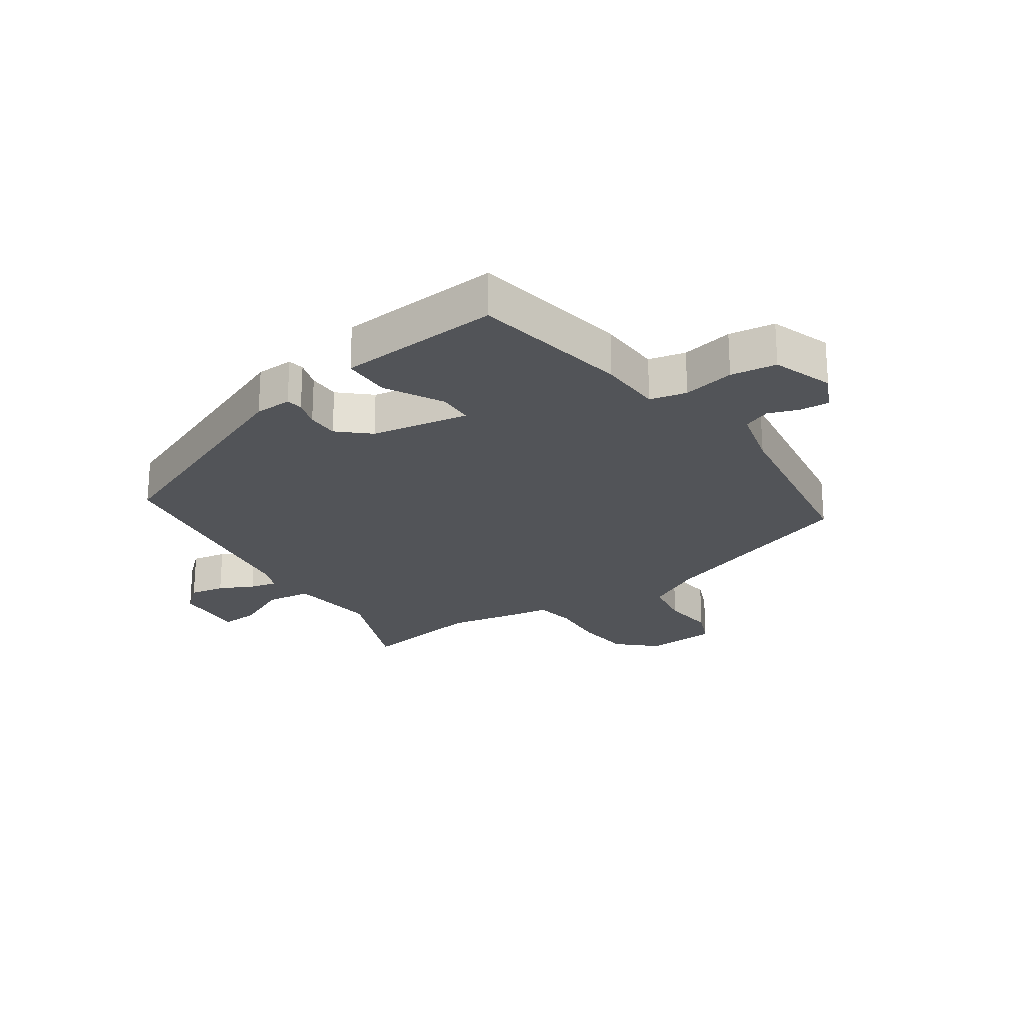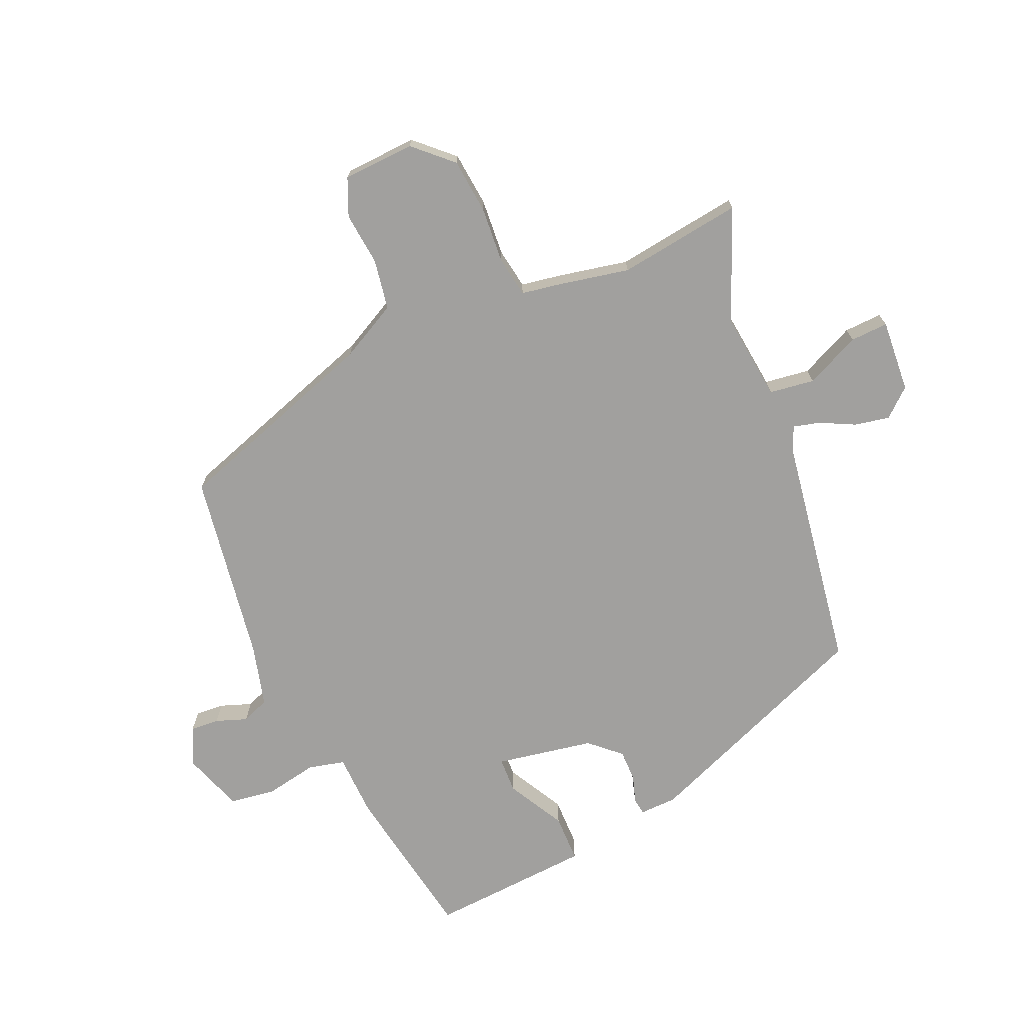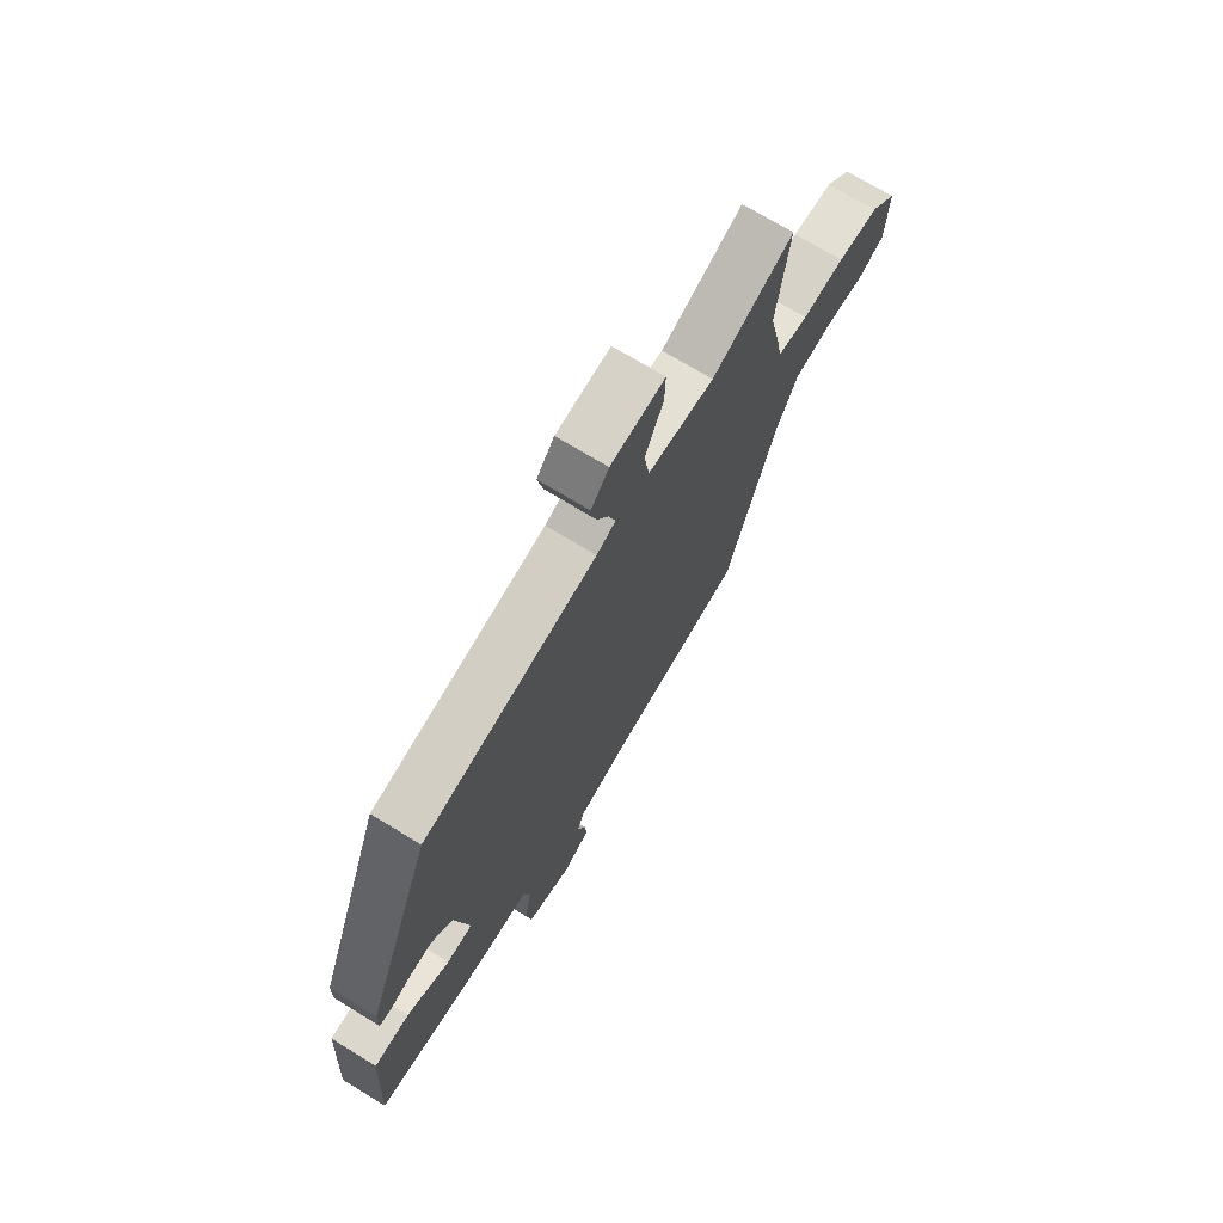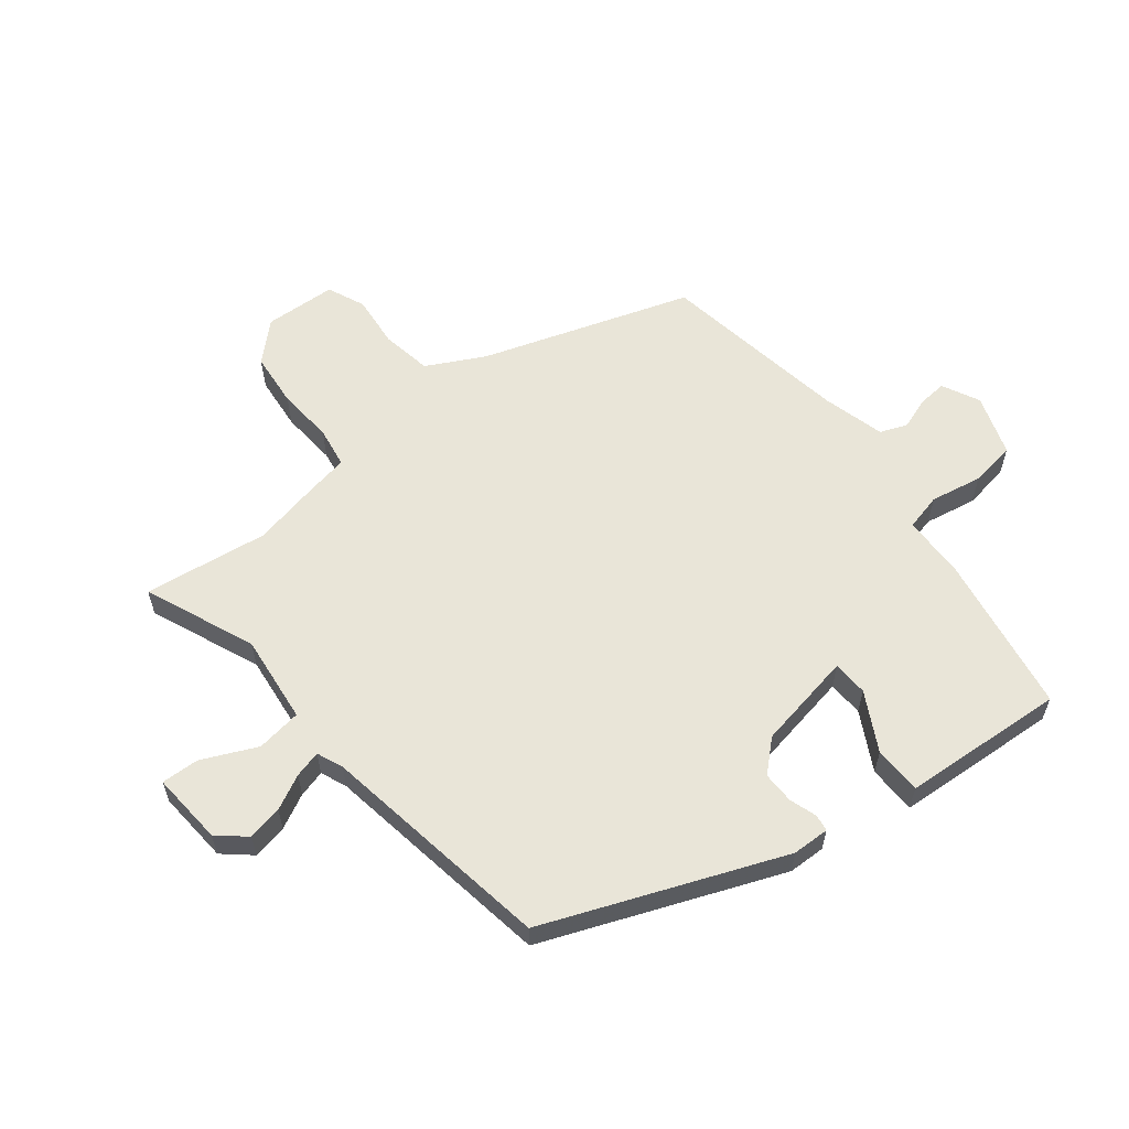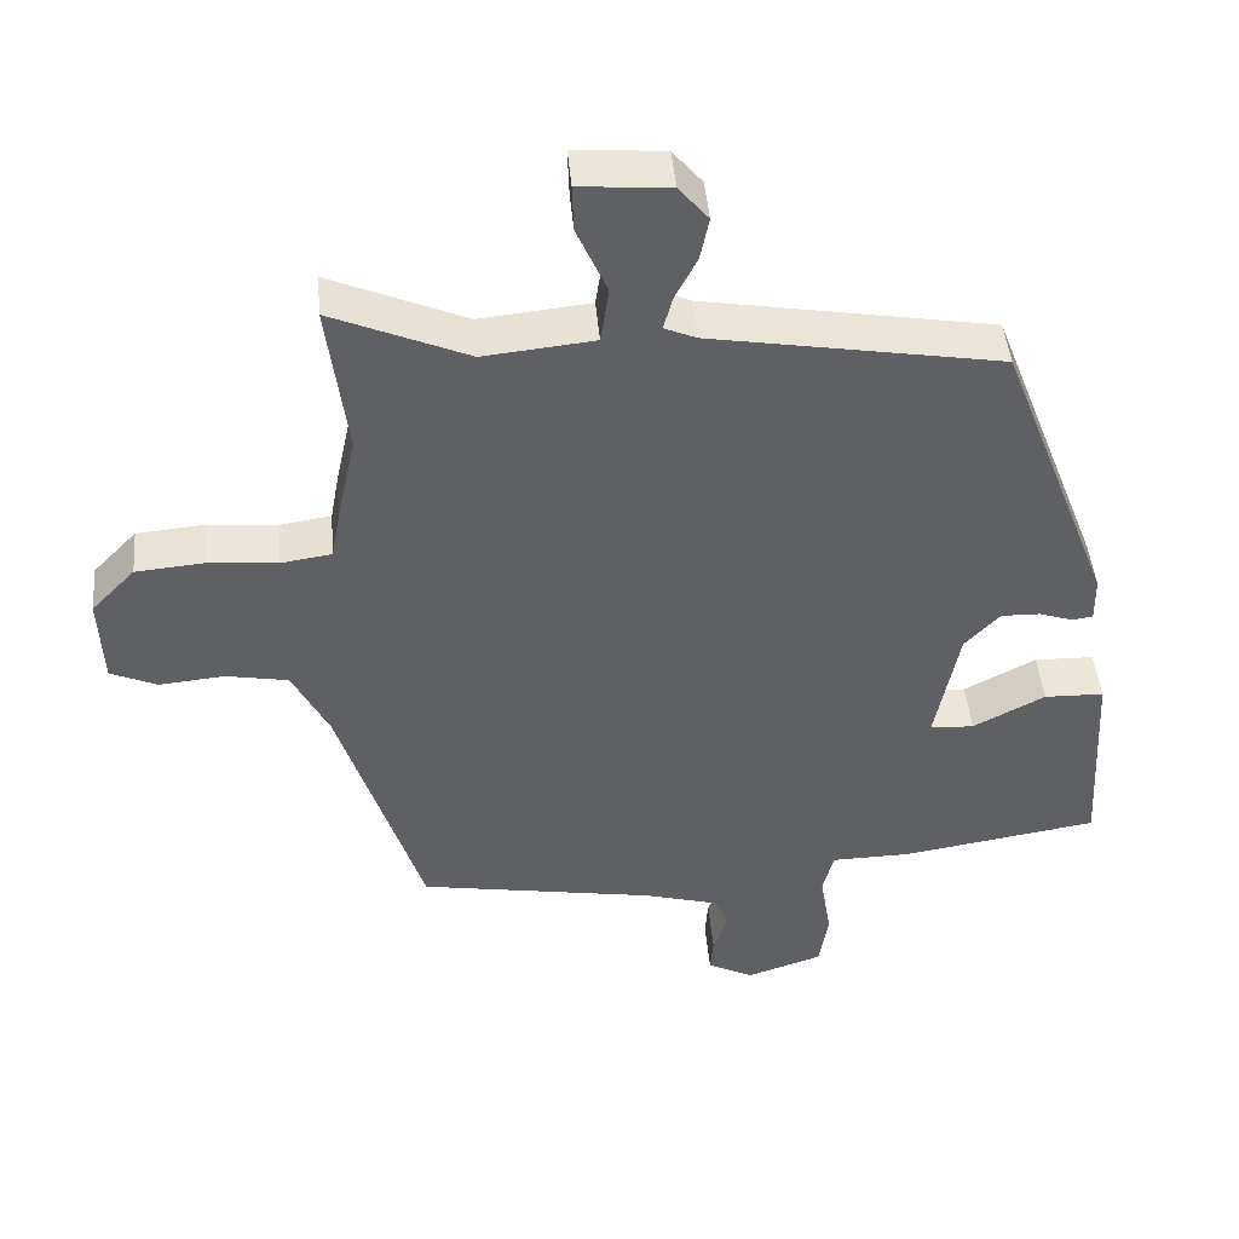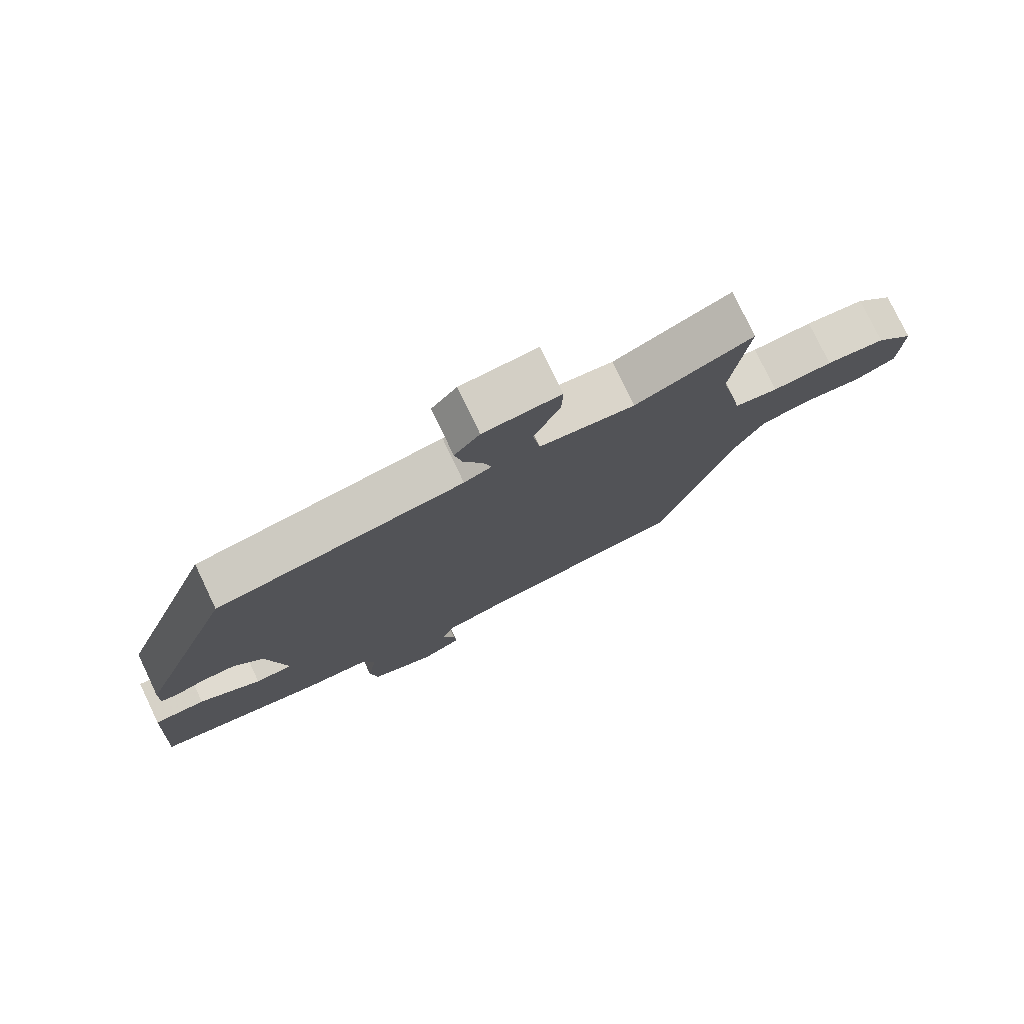
<metadata>
{"format":"obj","ext":"obj","renderer":"f3d","projection":"perspective","resolution":1024,"background":"white","views":[{"elev":-23.3,"azim":125.4,"up":"+Y"},{"elev":-71.8,"azim":-65.8,"up":"+Y"},{"elev":71.9,"azim":121.4,"up":"+Z"},{"elev":59.7,"azim":52.1,"up":"+Y"},{"elev":45.2,"azim":-5.0,"up":"+Z"},{"elev":77.4,"azim":154.5,"up":"+Z"}]}
</metadata>
<code>
v -0.482 0.07 0.36
v -0.508 0.07 0.564
v -0.328 0.07 0.487
v -0.182 0.07 0.502
v -0.171 0.07 0.576
v -0.211 0.07 0.666
v -0.213 0.07 0.728
v -0.094 0.07 0.718
v -0.055 0.07 0.672
v -0.067 0.07 0.615
v -0.096 0.07 0.559
v -0.108 0.07 0.515
v -0.066 0.07 0.497
v 0.317 0.07 0.432
v 0.467 0.07 0.044
v 0.468 0.07 -0.017
v 0.441 0.07 -0.021
v 0.396 0.07 -0.006
v 0.344 0.07 -0.005
v 0.298 0.07 -0.054
v 0.267 0.07 -0.214
v 0.325 0.07 -0.217
v 0.42 0.07 -0.167
v 0.499 0.07 -0.169
v 0.508 0.07 -0.328
v 0.514 0.07 -0.437
v 0.253 0.07 -0.479
v 0.148 0.07 -0.481
v 0.133 0.07 -0.541
v 0.148 0.07 -0.626
v 0.136 0.07 -0.701
v 0.036 0.07 -0.734
v -0.025 0.07 -0.703
v -0.021 0.07 -0.656
v -0.002 0.07 -0.605
v -0.019 0.07 -0.56
v -0.12 0.07 -0.532
v -0.433 0.07 -0.479
v -0.543 0.07 -0.136
v -0.591 0.07 -0.042
v -0.673 0.07 -0.027
v -0.76 0.07 -0.035
v -0.821 0.07 -0.008
v -0.826 0.07 0.11
v -0.768 0.07 0.17
v -0.678 0.07 0.178
v -0.586 0.07 0.17
v -0.519 0.07 0.18
v -0.507 0.07 0.245
v -0.482 0 0.36
v -0.508 0 0.564
v -0.328 0 0.487
v -0.182 0 0.502
v -0.171 0 0.576
v -0.211 0 0.666
v -0.213 0 0.728
v -0.094 0 0.718
v -0.055 0 0.672
v -0.067 0 0.615
v -0.096 0 0.559
v -0.108 0 0.515
v -0.066 0 0.497
v 0.317 0 0.432
v 0.467 0 0.044
v 0.468 0 -0.017
v 0.441 0 -0.021
v 0.396 0 -0.006
v 0.344 0 -0.005
v 0.298 0 -0.054
v 0.267 0 -0.214
v 0.325 0 -0.217
v 0.42 0 -0.167
v 0.499 0 -0.169
v 0.508 0 -0.328
v 0.514 0 -0.437
v 0.253 0 -0.479
v 0.148 0 -0.481
v 0.133 0 -0.541
v 0.148 0 -0.626
v 0.136 0 -0.701
v 0.036 0 -0.734
v -0.025 0 -0.703
v -0.021 0 -0.656
v -0.002 0 -0.605
v -0.019 0 -0.56
v -0.12 0 -0.532
v -0.433 0 -0.479
v -0.543 0 -0.136
v -0.591 0 -0.042
v -0.673 0 -0.027
v -0.76 0 -0.035
v -0.821 0 -0.008
v -0.826 0 0.11
v -0.768 0 0.17
v -0.678 0 0.178
v -0.586 0 0.17
v -0.519 0 0.18
v -0.507 0 0.245
f 48 49 1
f 45 46 47
f 44 45 47
f 43 44 47
f 42 43 47
f 41 42 47
f 40 41 47 48
f 39 40 48
f 39 48 1
f 38 39 1
f 37 38 1
f 33 34 35
f 32 33 35
f 31 32 35
f 30 31 35
f 29 30 35
f 28 29 35 36
f 26 27 28
f 25 26 28
f 24 25 28
f 23 24 28
f 22 23 28
f 28 36 37
f 22 28 37
f 21 22 37
f 16 17 18
f 15 16 18
f 14 15 18
f 13 14 18
f 12 13 18 19
f 9 10 11
f 8 9 11
f 7 8 11
f 6 7 11
f 5 6 11
f 4 5 11 12
f 1 2 3
f 37 1 3
f 21 37 3
f 20 21 3
f 4 12 19 20
f 3 4 20
f 50 98 97
f 96 95 94
f 96 94 93
f 96 93 92
f 96 92 91
f 96 91 90
f 97 96 90 89
f 97 89 88
f 50 97 88
f 50 88 87
f 50 87 86
f 84 83 82
f 84 82 81
f 84 81 80
f 84 80 79
f 84 79 78
f 85 84 78 77
f 77 76 75
f 77 75 74
f 77 74 73
f 77 73 72
f 77 72 71
f 86 85 77
f 86 77 71
f 86 71 70
f 67 66 65
f 67 65 64
f 67 64 63
f 67 63 62
f 68 67 62 61
f 60 59 58
f 60 58 57
f 60 57 56
f 60 56 55
f 60 55 54
f 61 60 54 53
f 52 51 50
f 52 50 86
f 52 86 70
f 52 70 69
f 69 68 61 53
f 69 53 52
f 1 50 51 2
f 2 51 52 3
f 3 52 53 4
f 4 53 54 5
f 5 54 55 6
f 6 55 56 7
f 7 56 57 8
f 8 57 58 9
f 9 58 59 10
f 10 59 60 11
f 11 60 61 12
f 12 61 62 13
f 13 62 63 14
f 14 63 64 15
f 15 64 65 16
f 16 65 66 17
f 17 66 67 18
f 18 67 68 19
f 19 68 69 20
f 20 69 70 21
f 21 70 71 22
f 22 71 72 23
f 23 72 73 24
f 24 73 74 25
f 25 74 75 26
f 26 75 76 27
f 27 76 77 28
f 28 77 78 29
f 29 78 79 30
f 30 79 80 31
f 31 80 81 32
f 32 81 82 33
f 33 82 83 34
f 34 83 84 35
f 35 84 85 36
f 36 85 86 37
f 37 86 87 38
f 38 87 88 39
f 39 88 89 40
f 40 89 90 41
f 41 90 91 42
f 42 91 92 43
f 43 92 93 44
f 44 93 94 45
f 45 94 95 46
f 46 95 96 47
f 47 96 97 48
f 48 97 98 49
f 49 98 50 1

</code>
